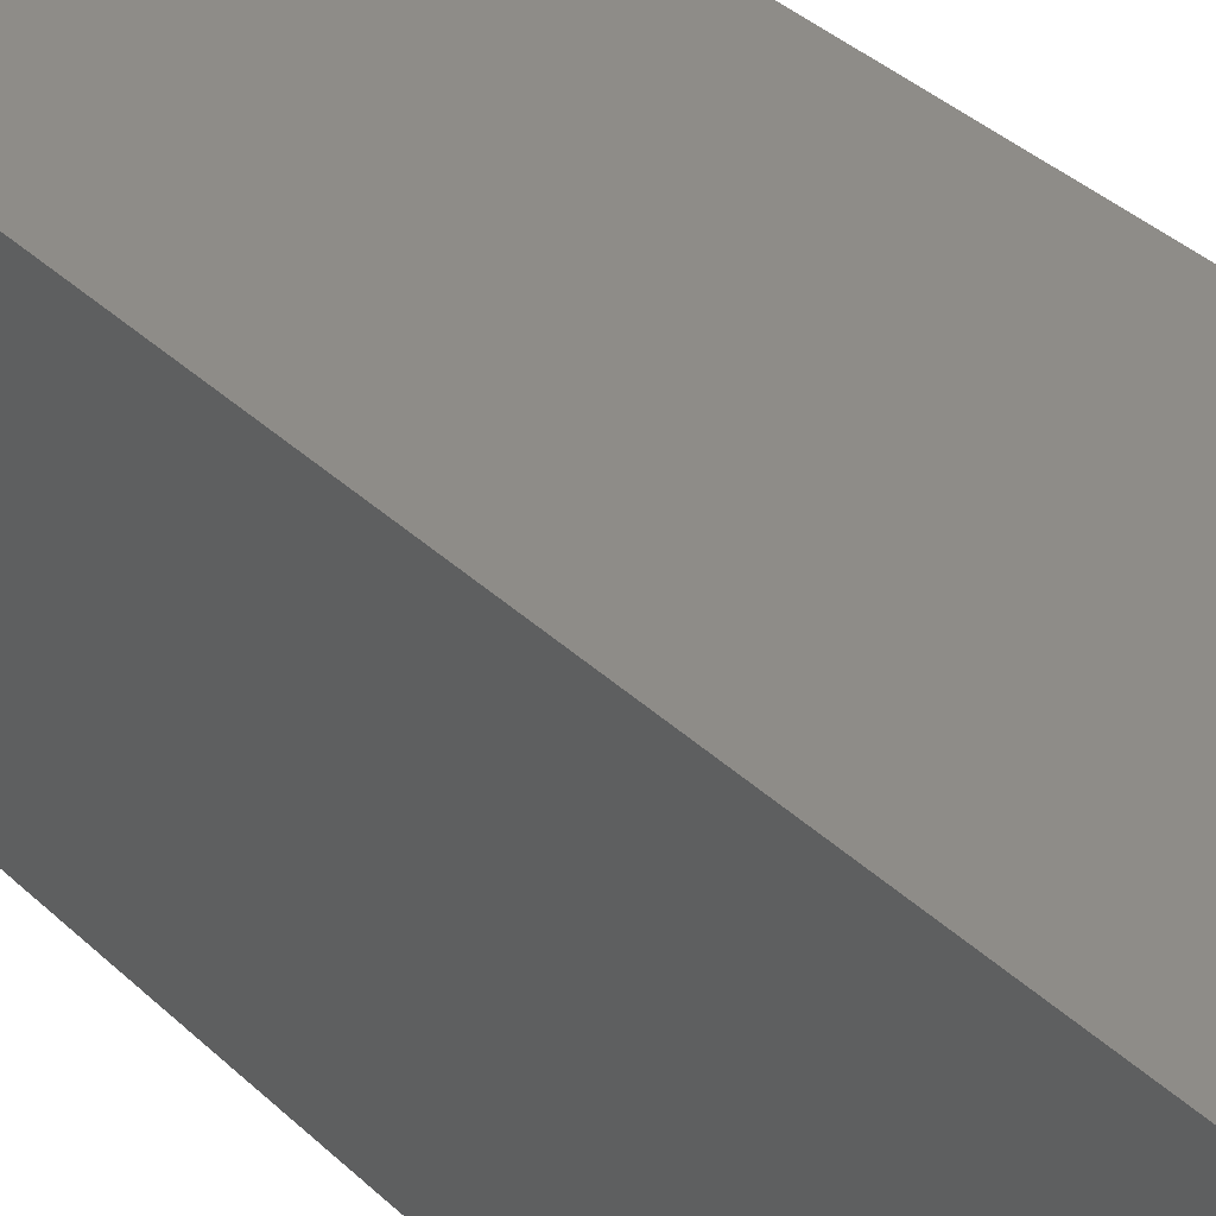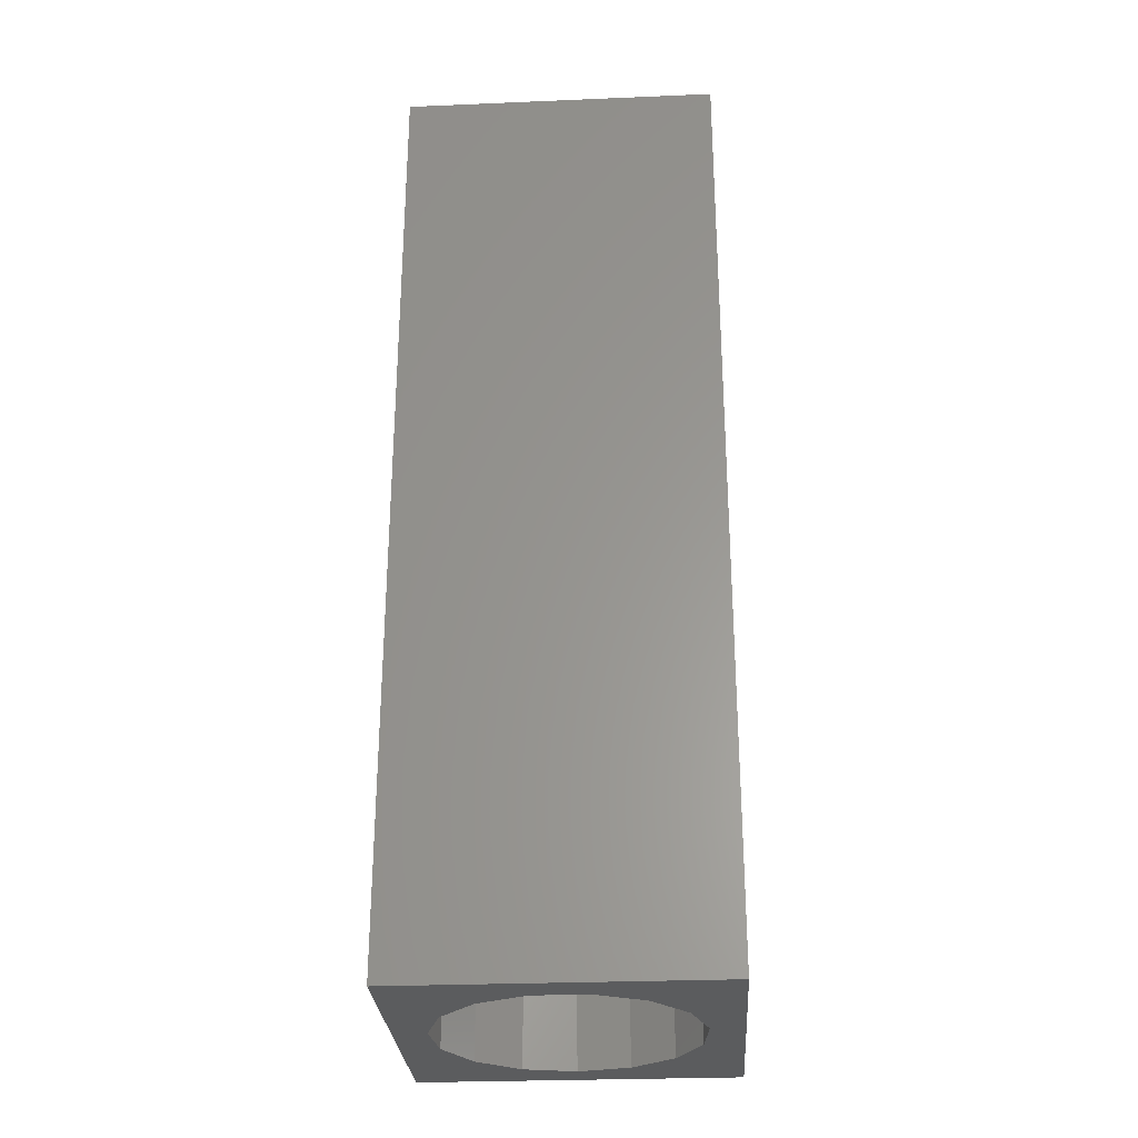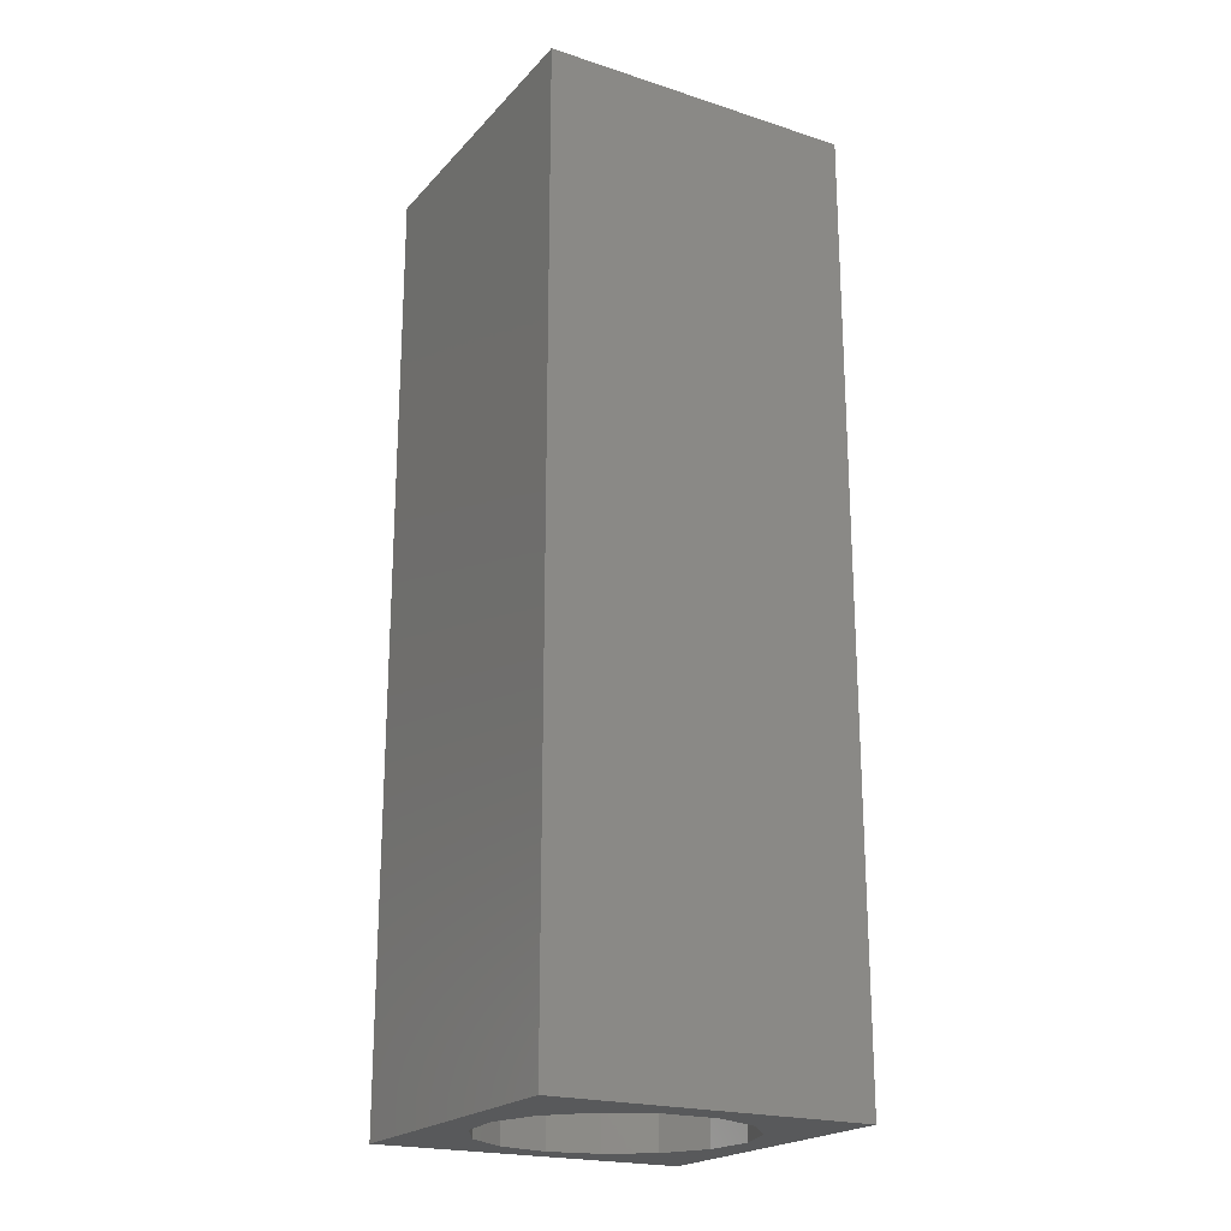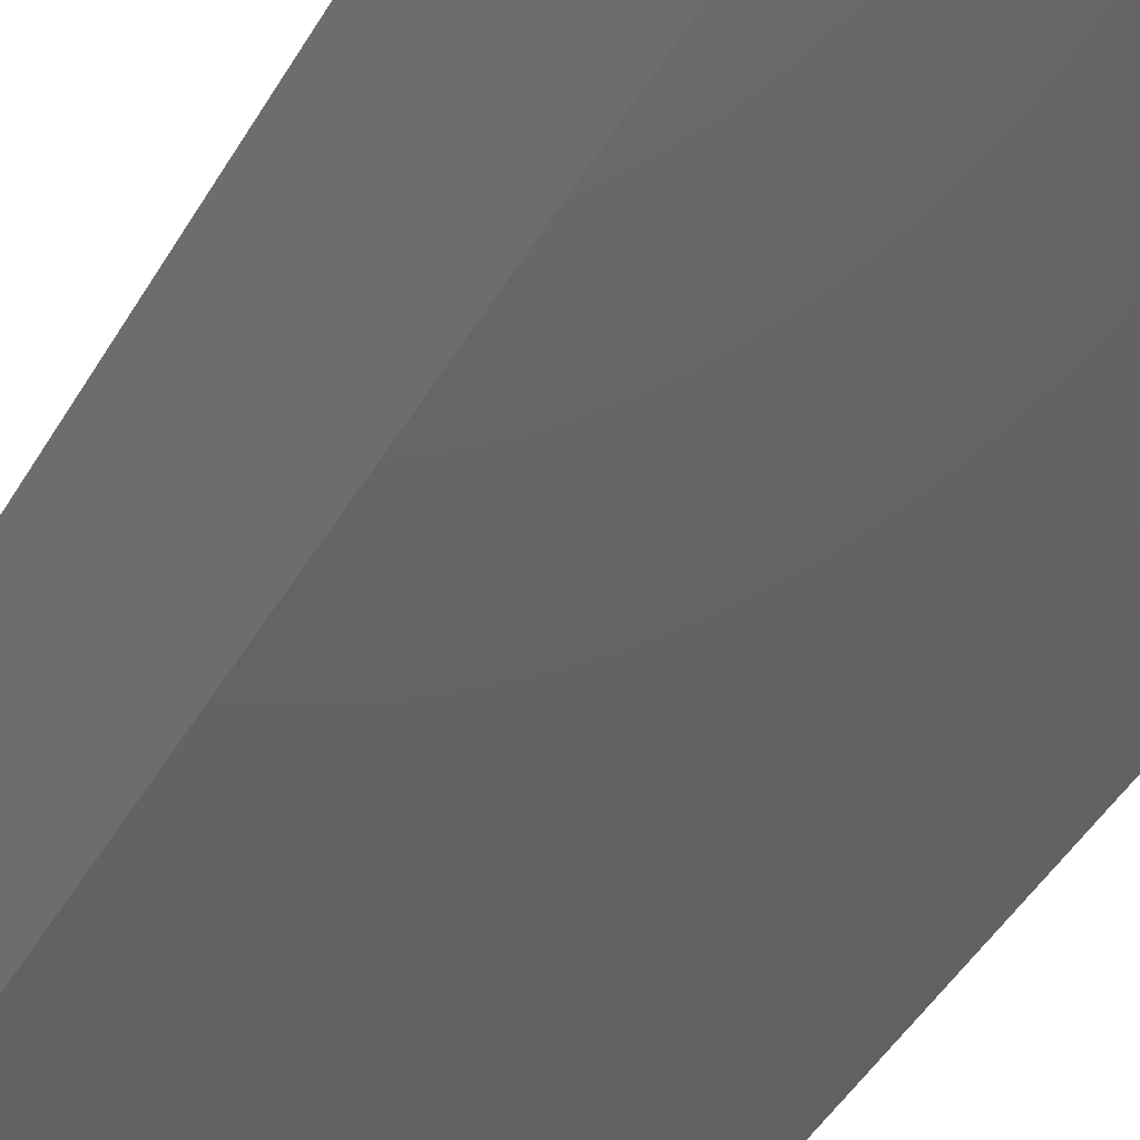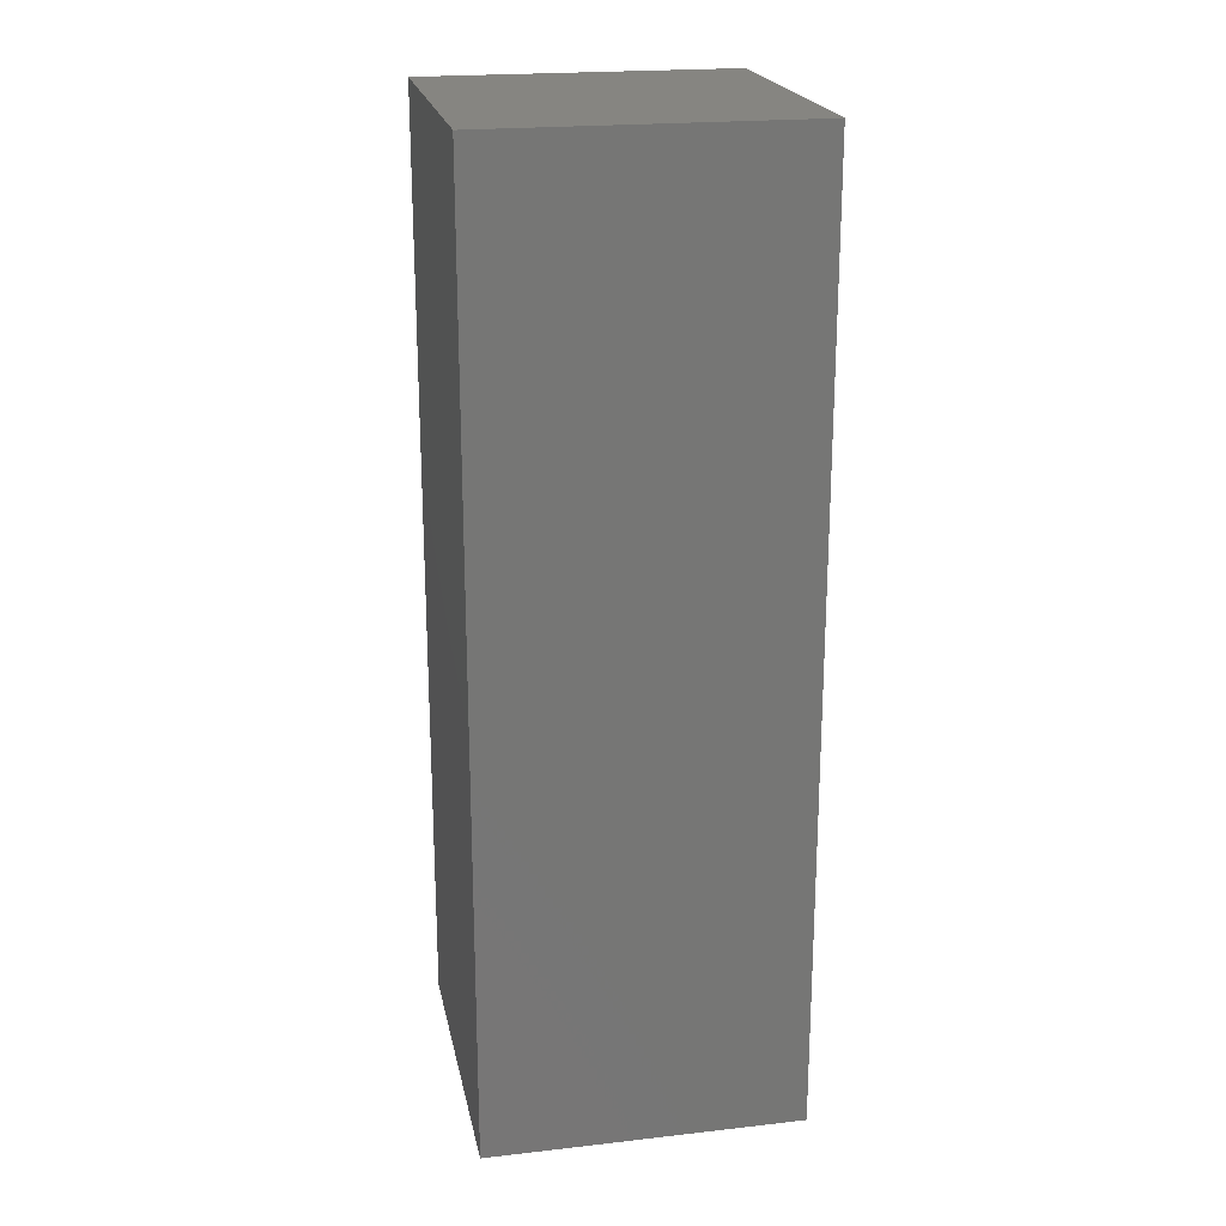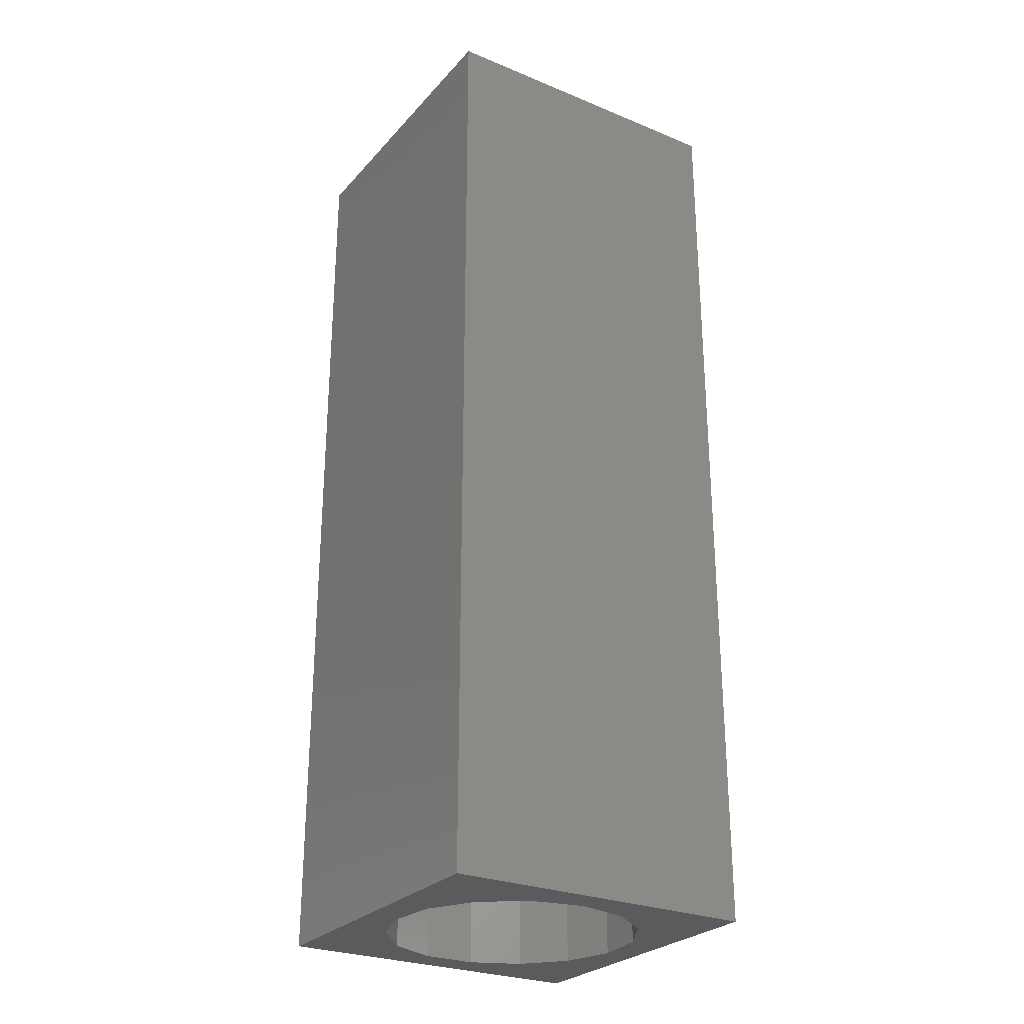
<metadata>
{"format":"stl","ext":"stl","renderer":"f3d","projection":"perspective","resolution":1024,"background":"white","views":[{"elev":36.9,"azim":-39.7,"up":"+Y"},{"elev":-28.5,"azim":-86.4,"up":"+Z"},{"elev":-21.2,"azim":-119.8,"up":"+Z"},{"elev":-44.9,"azim":151.7,"up":"+Y"},{"elev":21.3,"azim":168.7,"up":"+Z"},{"elev":-27.2,"azim":57.7,"up":"+Z"}]}
</metadata>
<code>
# stl→obj: 38 verts, 72 faces
v 5 0 15
v 5 5 0
v 5 5 15
v 5 0 0
v 0 5 15
v 0 0 15
v 4.5 2.5 0
v 4.327 1.687 0
v 3.838 1.014 0
v 3.118 0.5979 0
v 2.291 0.511 0
v 0.5437 2.084 0
v 0 0 0
v 0.5437 2.916 0
v 0.882 1.324 0
v 1.5 0.7679 0
v 4.327 3.313 0
v 3.838 3.986 0
v 3.118 4.402 0
v 2.291 4.489 0
v 0 5 0
v 1.5 4.232 0
v 0.882 3.676 0
v 0.5437 2.084 2.49
v 0.5437 2.916 2.49
v 3.838 3.986 2.49
v 4.327 3.313 2.49
v 4.5 2.5 2.49
v 3.118 4.402 2.49
v 2.291 4.489 2.49
v 3.118 0.5979 2.49
v 3.838 1.014 2.49
v 1.5 4.232 2.49
v 0.882 3.676 2.49
v 4.327 1.687 2.49
v 2.291 0.511 2.49
v 1.5 0.7679 2.49
v 0.882 1.324 2.49
f 1 2 3
f 2 1 4
f 5 1 3
f 1 5 6
f 4 7 2
f 4 8 7
f 4 9 8
f 4 10 9
f 4 11 10
f 12 13 14
f 15 13 12
f 16 13 15
f 11 13 16
f 13 11 4
f 17 2 7
f 18 2 17
f 19 2 18
f 20 2 19
f 20 21 2
f 22 21 20
f 23 21 22
f 14 21 23
f 21 14 13
f 13 5 21
f 5 13 6
f 2 5 3
f 5 2 21
f 13 1 6
f 1 13 4
f 24 14 25
f 14 24 12
f 17 26 18
f 26 17 27
f 7 27 17
f 27 7 28
f 19 26 29
f 26 19 18
f 20 29 30
f 29 20 19
f 9 31 32
f 31 9 10
f 23 33 34
f 33 23 22
f 25 23 34
f 23 25 14
f 9 35 8
f 35 9 32
f 8 28 7
f 28 8 35
f 22 30 33
f 30 22 20
f 10 36 31
f 36 10 11
f 35 27 28
f 32 27 35
f 32 26 27
f 31 26 32
f 31 29 26
f 36 29 31
f 36 30 29
f 37 30 36
f 37 33 30
f 38 33 37
f 38 34 33
f 24 34 38
f 34 24 25
f 16 38 37
f 38 16 15
f 38 12 24
f 12 38 15
f 11 37 36
f 37 11 16

</code>
